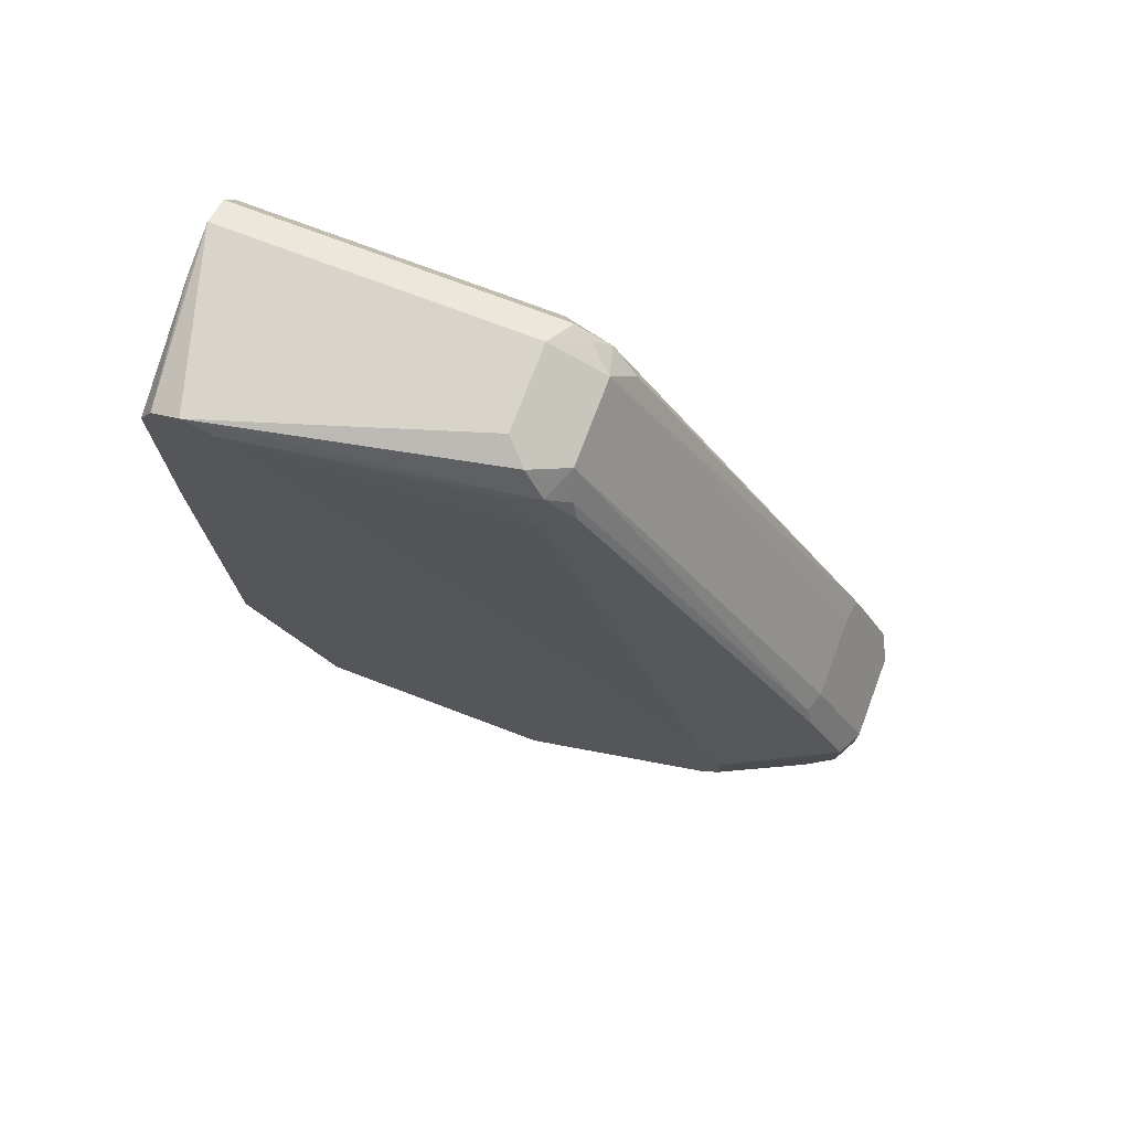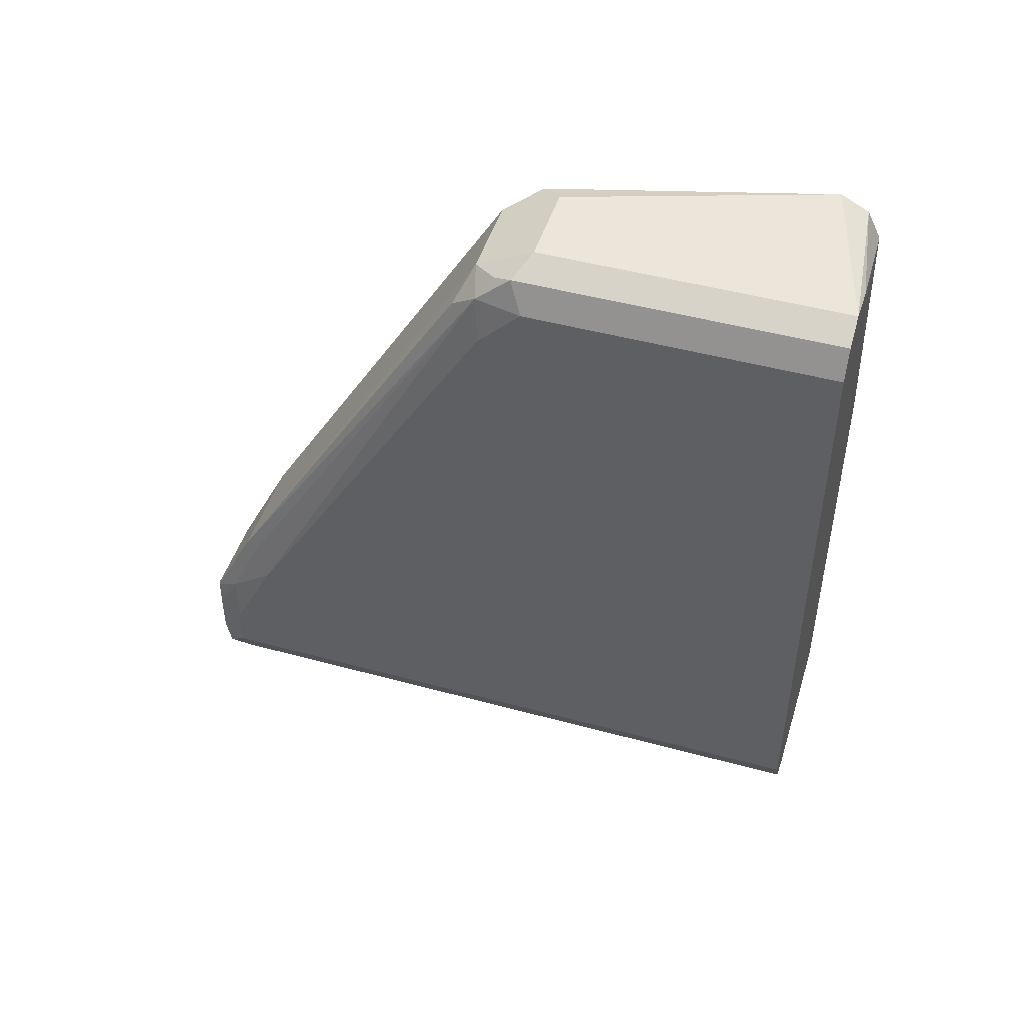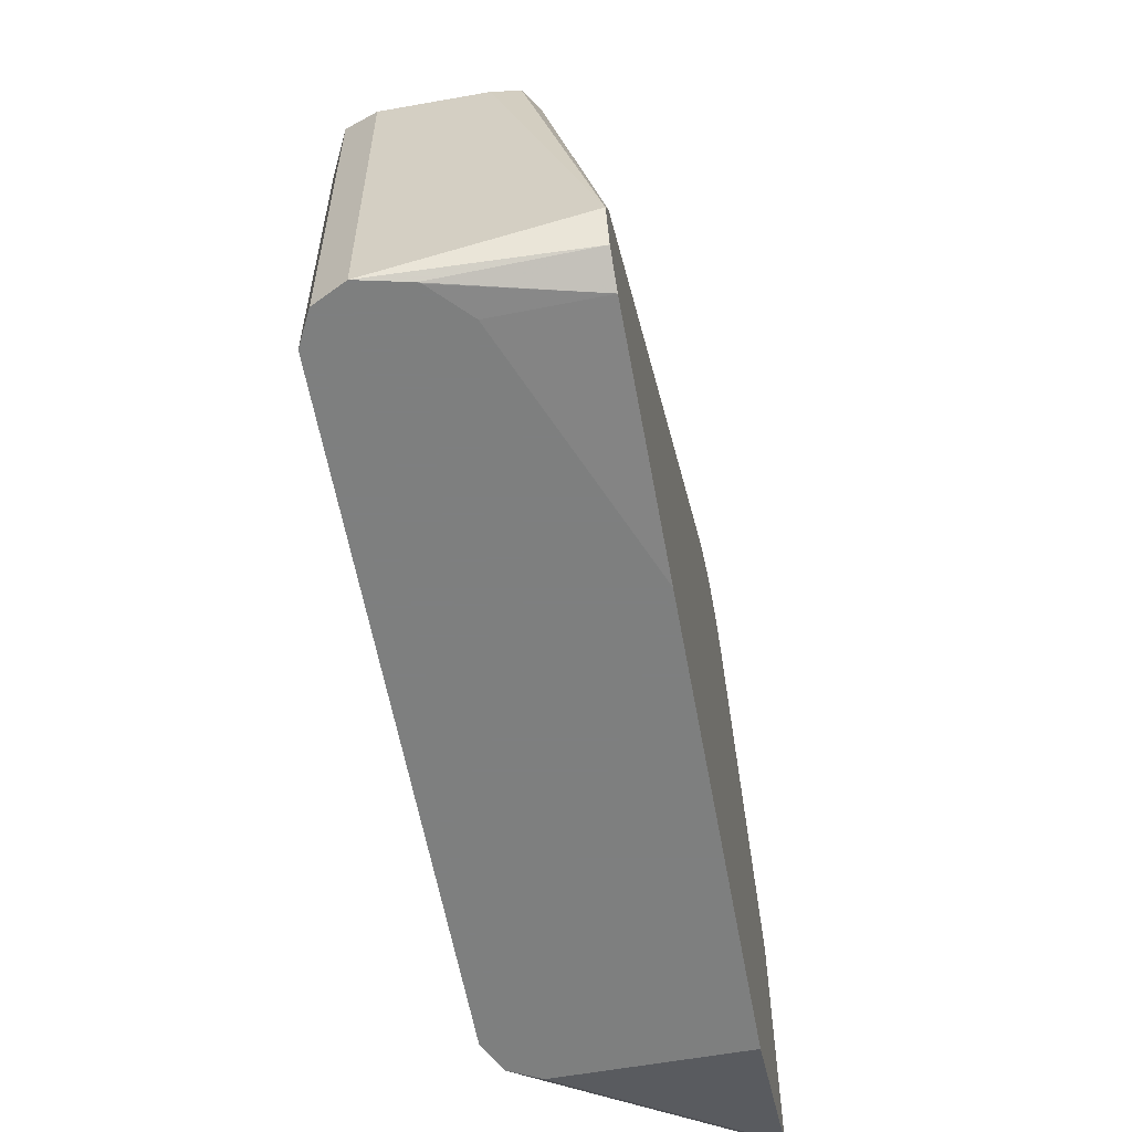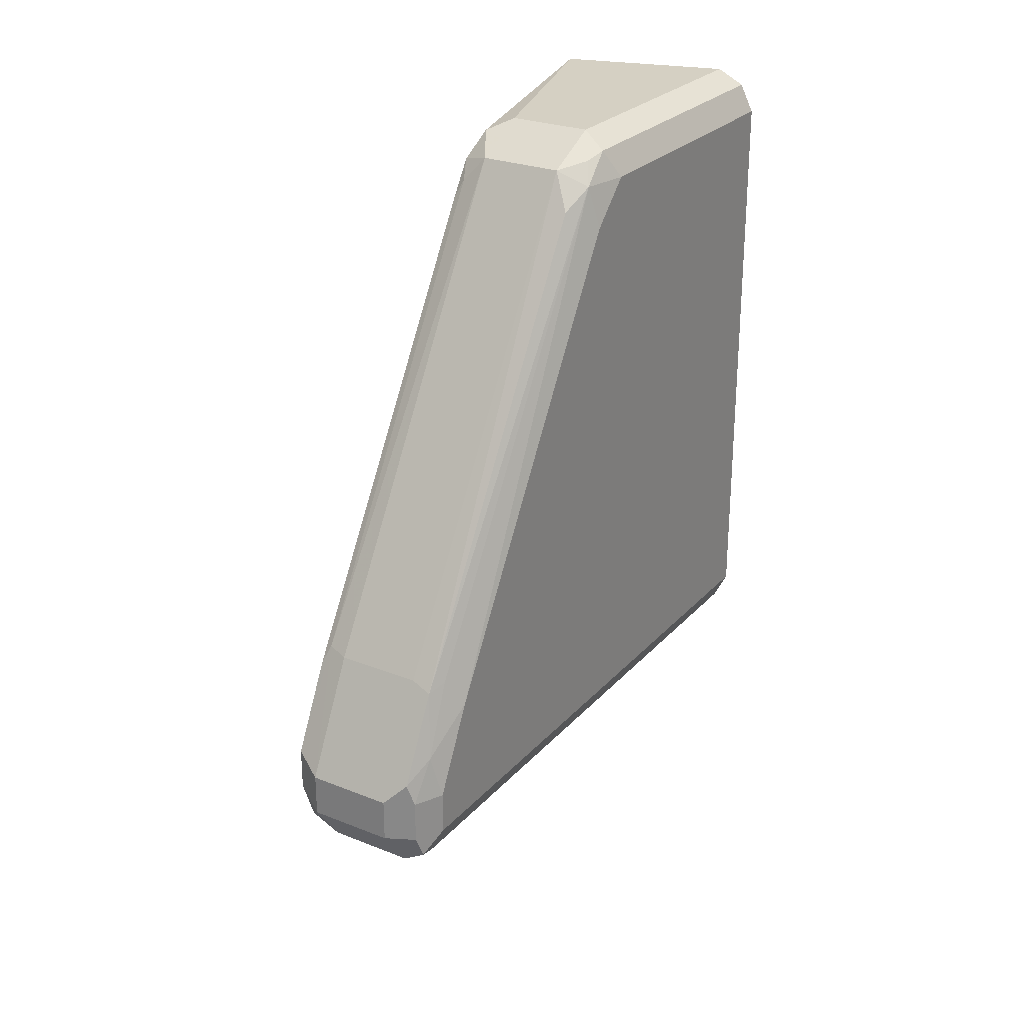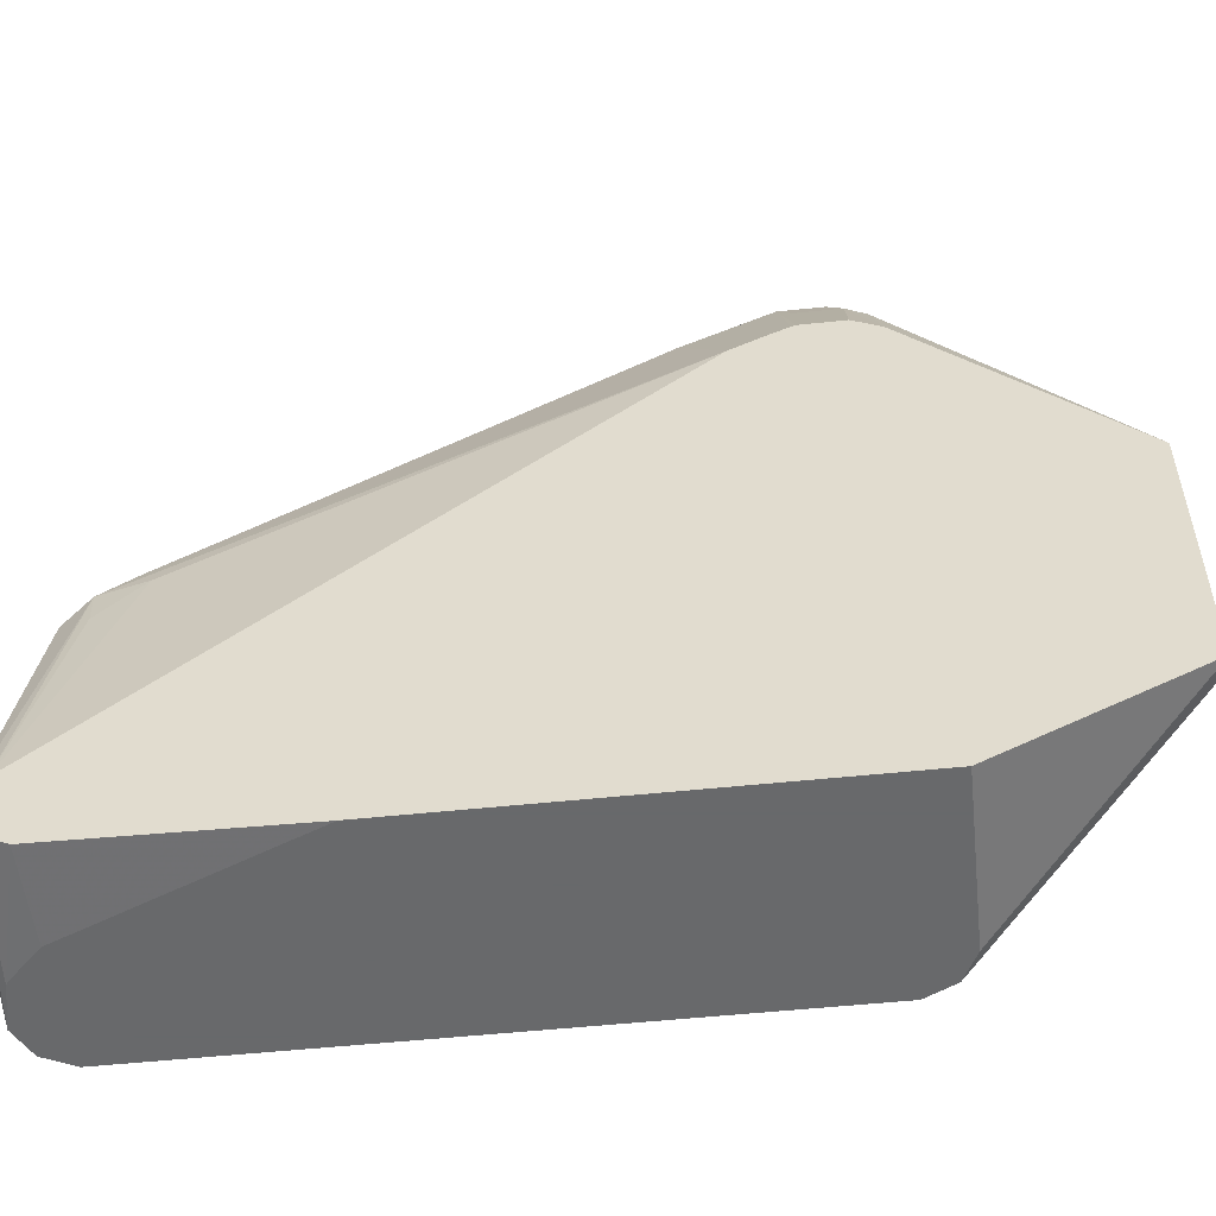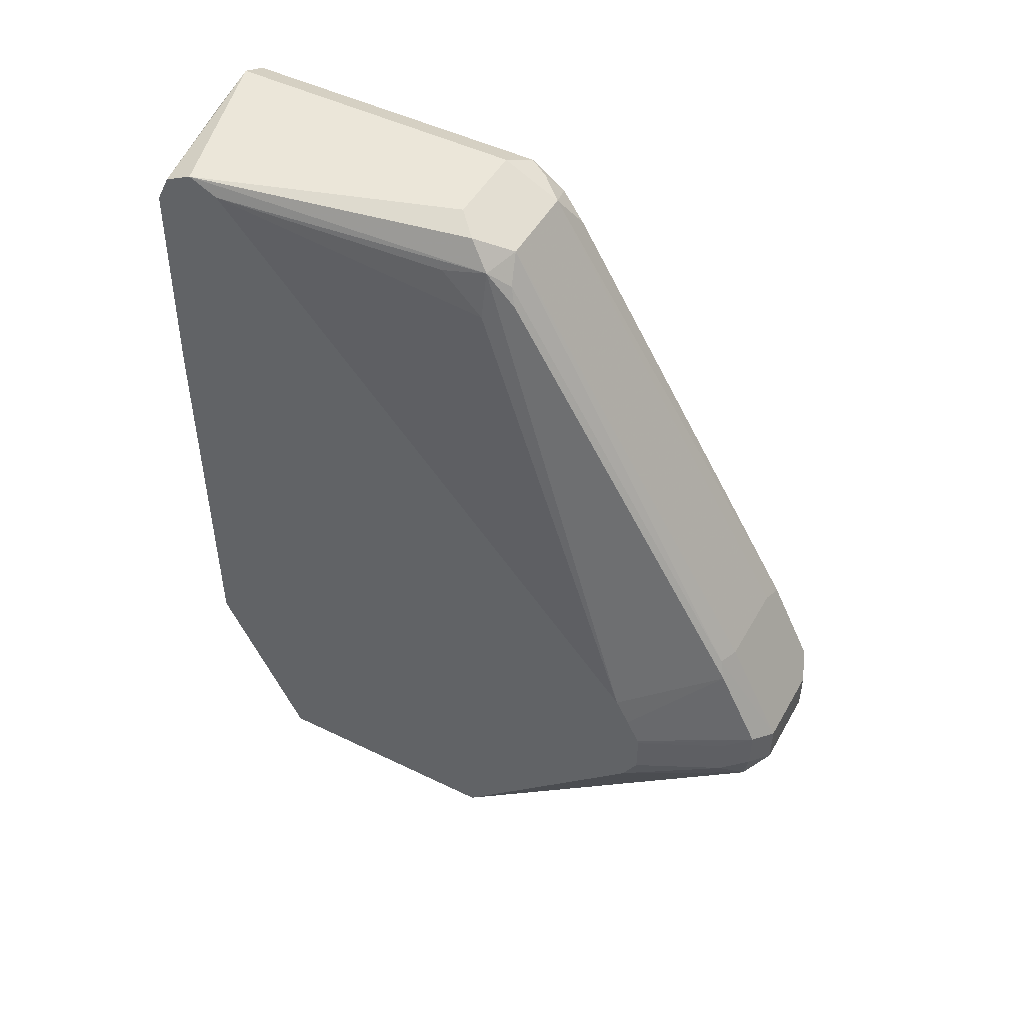
<metadata>
{"format":"obj","ext":"obj","renderer":"f3d","projection":"perspective","resolution":1024,"background":"white","views":[{"elev":74.8,"azim":-69.3,"up":"+Y"},{"elev":47.3,"azim":107.1,"up":"+Y"},{"elev":-59.6,"azim":-169.6,"up":"+Z"},{"elev":26.3,"azim":32.0,"up":"+Y"},{"elev":-52.6,"azim":-83.5,"up":"+Z"},{"elev":48.5,"azim":-61.5,"up":"+Y"}]}
</metadata>
<code>
v 0.5693 -0.1138 0.7482
v 0.5611 -0.122 0.74
v 0.5747 -0.1247 0.7427
v 0.6018 -0.1138 0.7482
v 0.5693 -0.09756 0.7482
v 0.5584 -0.1084 0.7427
v 0.553 -0.1138 0.7319
v 0.5376 -0.1247 0.6939
v 0.5376 -0.1996 0.6176
v 0.6072 -0.1247 0.7427
v 0.6126 -0.1138 0.7427
v 0.6099 -0.08942 0.7441
v 0.6018 -0.09756 0.7482
v 0.614 -0.122 0.74
v 0.5584 -0.09213 0.7427
v 0.5693 -0.06506 0.7319
v 0.5611 -0.05285 0.7238
v 0.553 -0.09756 0.7319
v 0.5376 -0.1143 0.6998
v 0.5376 -0.1996 0.5209
v 0.5476 -0.1996 0.6126
v 0.618 -0.1138 0.7319
v 0.6126 -0.09756 0.7427
v 0.614 -0.08132 0.7339
v 0.6099 -0.05692 0.7278
v 0.6018 -0.06506 0.7319
v 0.6132 -0.1236 0.4863
v 0.553 -0.1996 0.6018
v 0.6126 -0.1247 0.7319
v 0.5376 -0.08649 0.6943
v 0.5376 -0.09652 0.6994
v 0.5376 -0.09801 0.6998
v 0.5584 -0.05963 0.7265
v 0.5693 -0.05421 0.7265
v 0.5693 0.1193 0.6235
v 0.5611 0.1098 0.6262
v 0.5584 0.103 0.6289
v 0.5476 -0.1996 0.5259
v 0.5376 -0.1301 0.4863
v 0.6018 -0.1301 0.4863
v 0.6029 -0.1296 0.4863
v 0.6126 -0.1247 0.4863
v 0.618 -0.1138 0.4863
v 0.618 -0.09756 0.7319
v 0.618 -0.06506 0.7156
v 0.6126 -0.05421 0.721
v 0.614 0.1138 0.6201
v 0.6099 0.1057 0.6302
v 0.6018 0.1193 0.6235
v 0.6018 -0.05421 0.7265
v 0.553 -0.1996 0.5367
v 0.5376 -0.07603 0.6888
v 0.5693 0.1247 0.6126
v 0.5611 0.126 0.6099
v 0.5571 0.1159 0.618
v 0.5376 0.02925 0.4863
v 0.618 0.1138 0.4863
v 0.618 0.09758 0.618
v 0.618 0.1138 0.6018
v 0.6126 0.1247 0.6072
v 0.6099 0.122 0.614
v 0.6018 0.1247 0.6126
v 0.553 0.09758 0.618
v 0.5376 0.1246 0.5153
v 0.5693 0.1301 0.6018
v 0.5376 0.1301 0.5042
v 0.553 0.1138 0.6018
v 0.5376 0.1138 0.4879
v 0.5725 0.1138 0.4863
v 0.6126 0.1247 0.4863
v 0.6018 0.1301 0.6018
v 0.6018 0.1301 0.4863
v 0.5376 0.1247 0.4934
v 0.5853 0.1264 0.4863
v 0.5842 0.1259 0.4863
f 28 51 42
f 27 74 72
f 27 72 70
f 27 70 57
f 27 57 43
f 27 29 42
f 28 42 29
f 35 62 53
f 33 37 52
f 34 50 49
f 34 49 35
f 35 49 62
f 27 75 74
f 35 53 54
f 30 33 52
f 27 69 75
f 25 49 50
f 27 39 56
f 22 57 59
f 22 59 58
f 22 58 45
f 22 45 44
f 23 44 24
f 24 44 45
f 24 45 46
f 24 46 25
f 25 46 47
f 25 47 48
f 25 48 49
f 35 54 55
f 27 42 41
f 27 41 40
f 27 40 39
f 27 56 69
f 35 55 36
f 47 59 60
f 37 55 52
f 57 70 60
f 57 60 59
f 60 70 72
f 60 72 71
f 60 71 61
f 61 71 62
f 63 67 64
f 65 71 72
f 65 72 66
f 66 72 73
f 68 73 74
f 68 74 75
f 68 75 69
f 72 74 73
f 22 43 57
f 56 68 69
f 36 55 37
f 55 66 64
f 55 64 67
f 38 42 51
f 45 58 47
f 45 47 46
f 47 58 59
f 47 60 61
f 47 61 49
f 47 49 48
f 49 61 62
f 52 55 63
f 52 63 64
f 53 62 71
f 53 71 65
f 53 65 54
f 54 65 66
f 54 66 55
f 55 67 63
f 22 27 43
f 16 26 25
f 20 41 42
f 5 17 15
f 6 15 18
f 6 18 7
f 7 18 32
f 7 32 19
f 7 19 8
f 5 26 16
f 8 19 32
f 8 31 30
f 8 30 52
f 8 52 64
f 8 64 66
f 8 66 73
f 8 73 68
f 8 32 31
f 5 13 26
f 4 14 11
f 4 10 14
f 1 2 3
f 1 3 10
f 1 10 4
f 1 4 13
f 1 13 5
f 1 5 15
f 1 15 6
f 1 6 2
f 2 6 7
f 2 7 8
f 2 8 9
f 2 9 3
f 3 9 10
f 4 11 12
f 4 12 13
f 8 68 56
f 8 56 39
f 5 16 17
f 8 20 9
f 15 30 31
f 15 31 32
f 15 32 18
f 15 17 33
f 15 33 30
f 20 42 38
f 16 25 50
f 16 50 34
f 16 34 17
f 17 34 35
f 17 35 36
f 17 36 37
f 17 37 33
f 8 39 20
f 20 40 41
f 14 29 27
f 14 28 29
f 20 39 40
f 14 27 22
f 14 21 28
f 9 38 51
f 9 51 28
f 9 28 21
f 9 21 10
f 10 21 14
f 11 22 44
f 9 20 38
f 11 23 12
f 11 14 22
f 12 23 24
f 12 24 25
f 12 25 26
f 12 26 13
f 11 44 23

</code>
